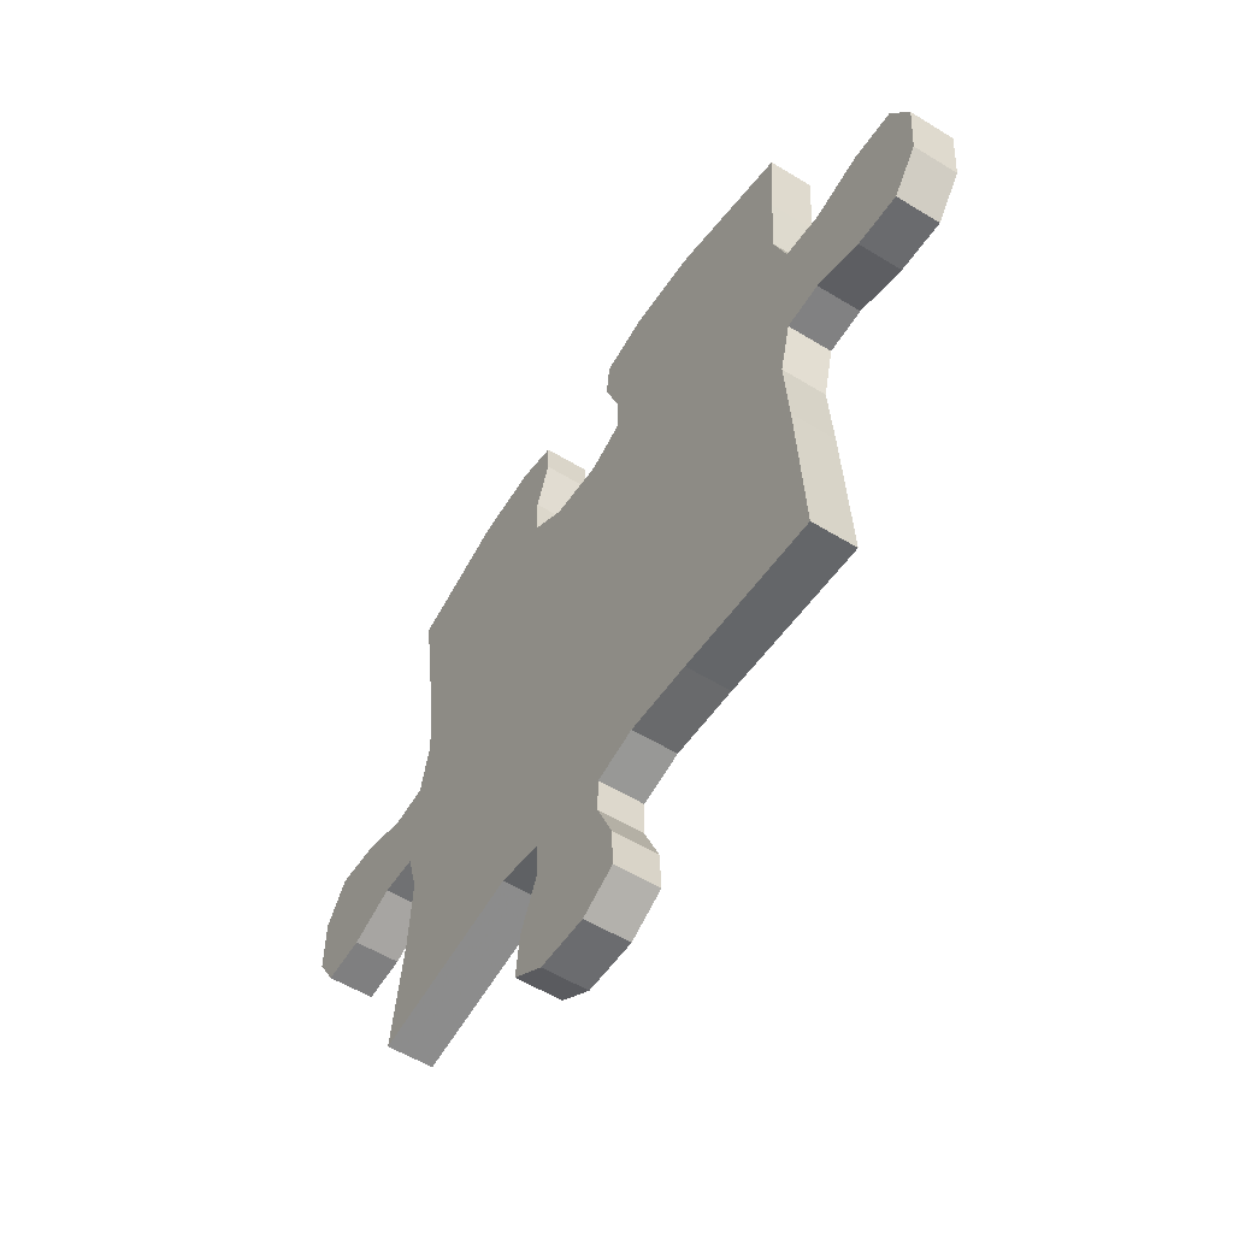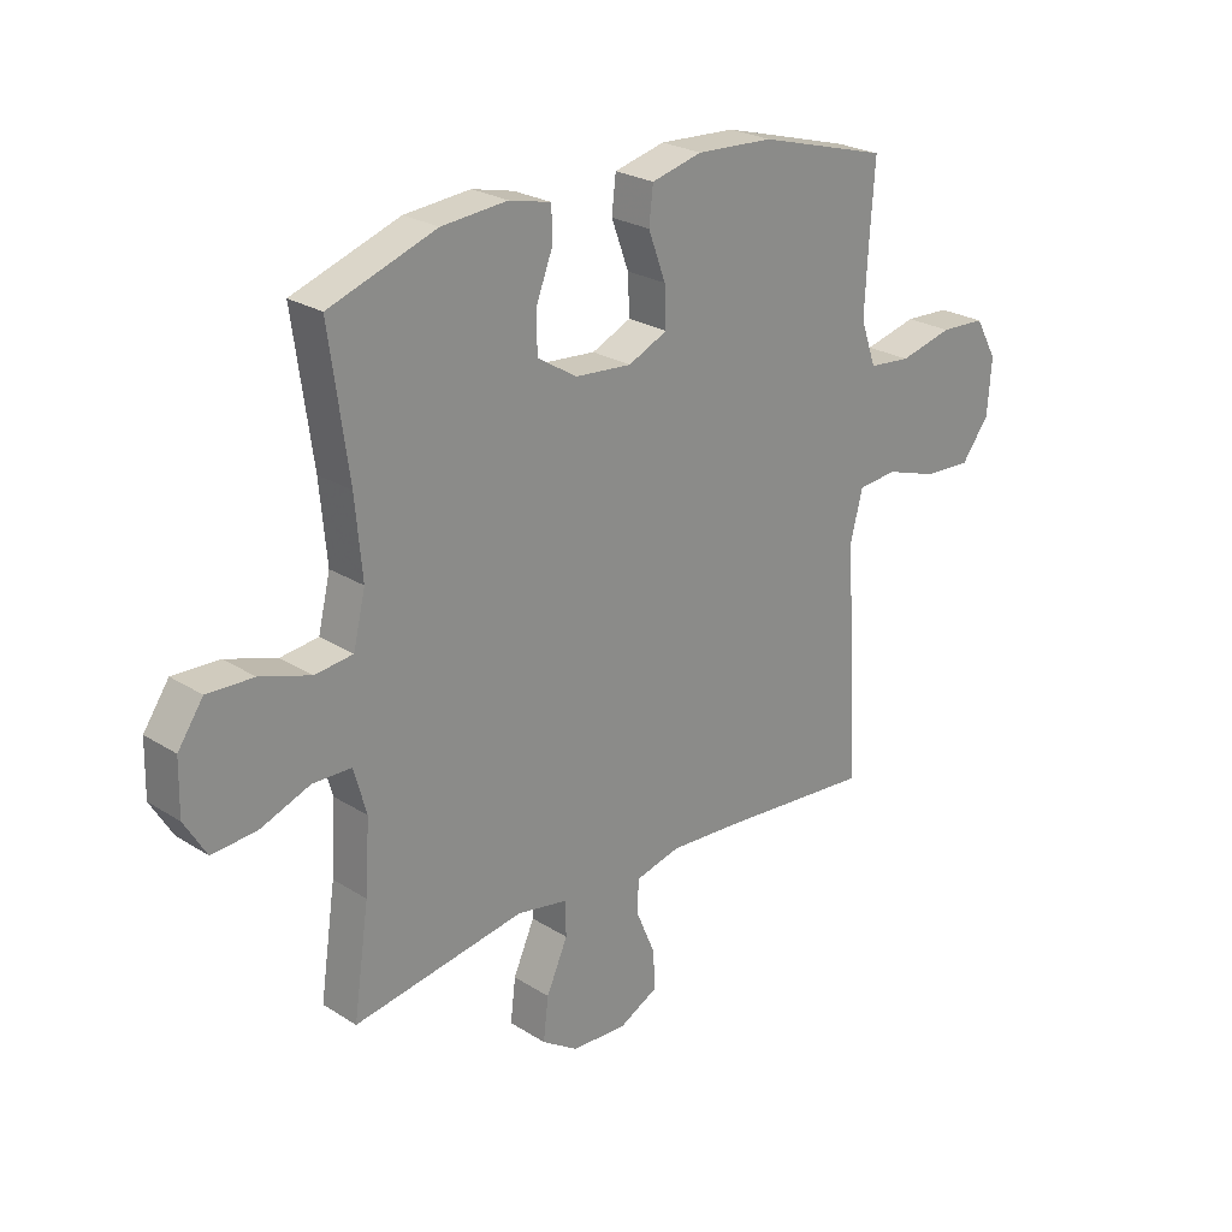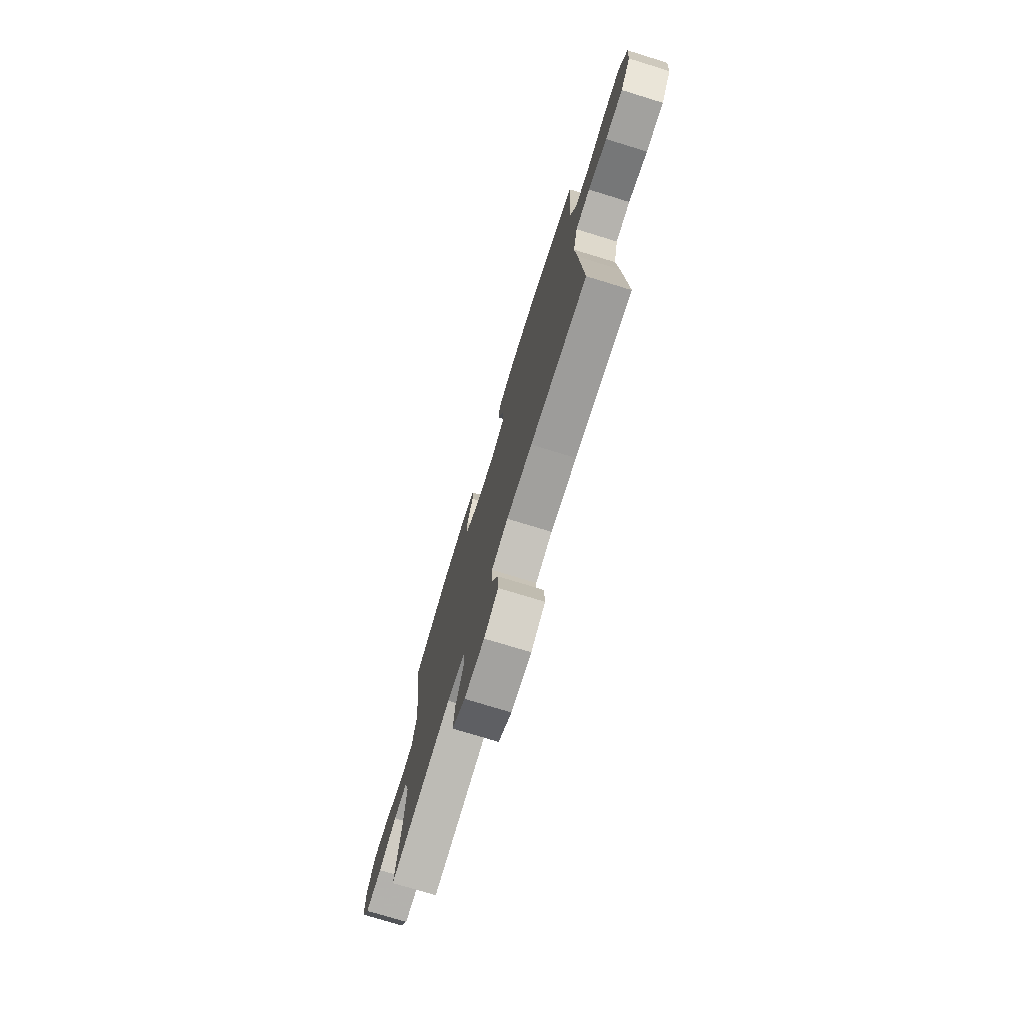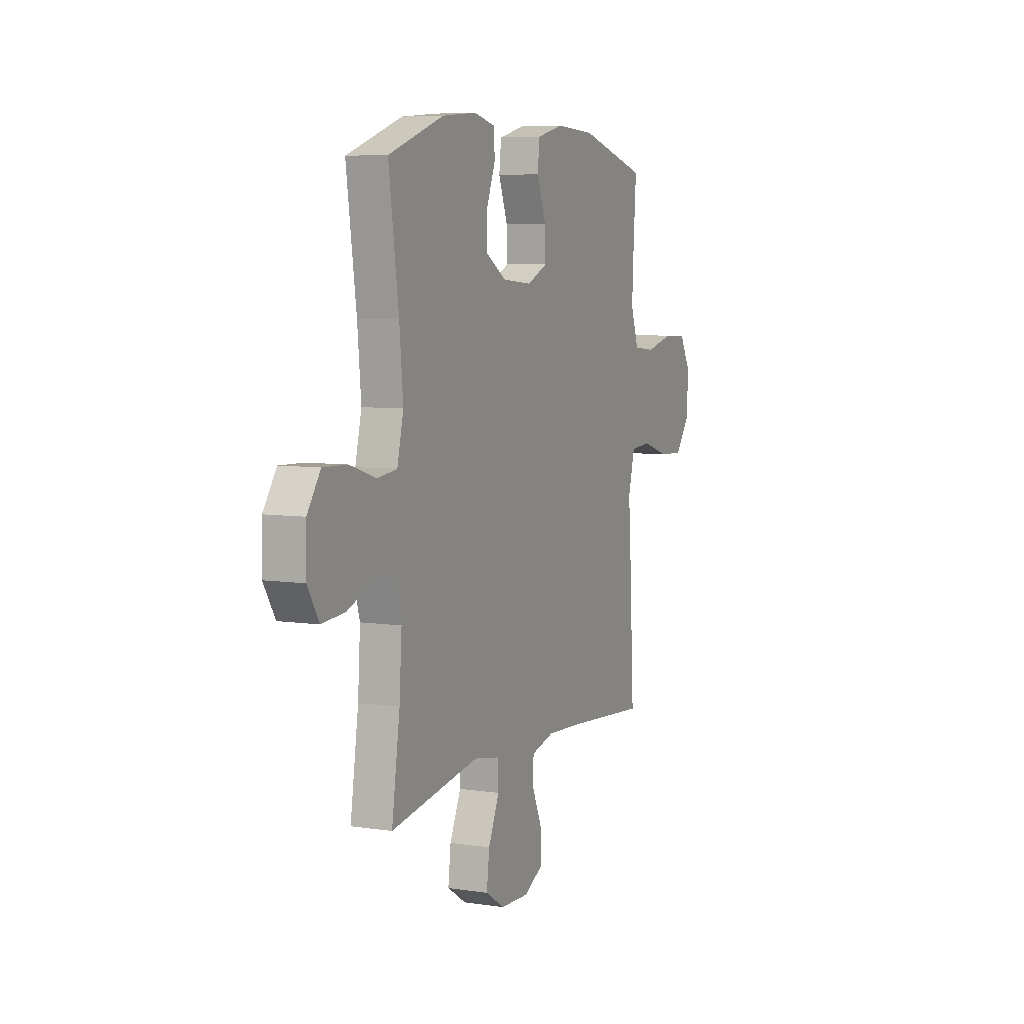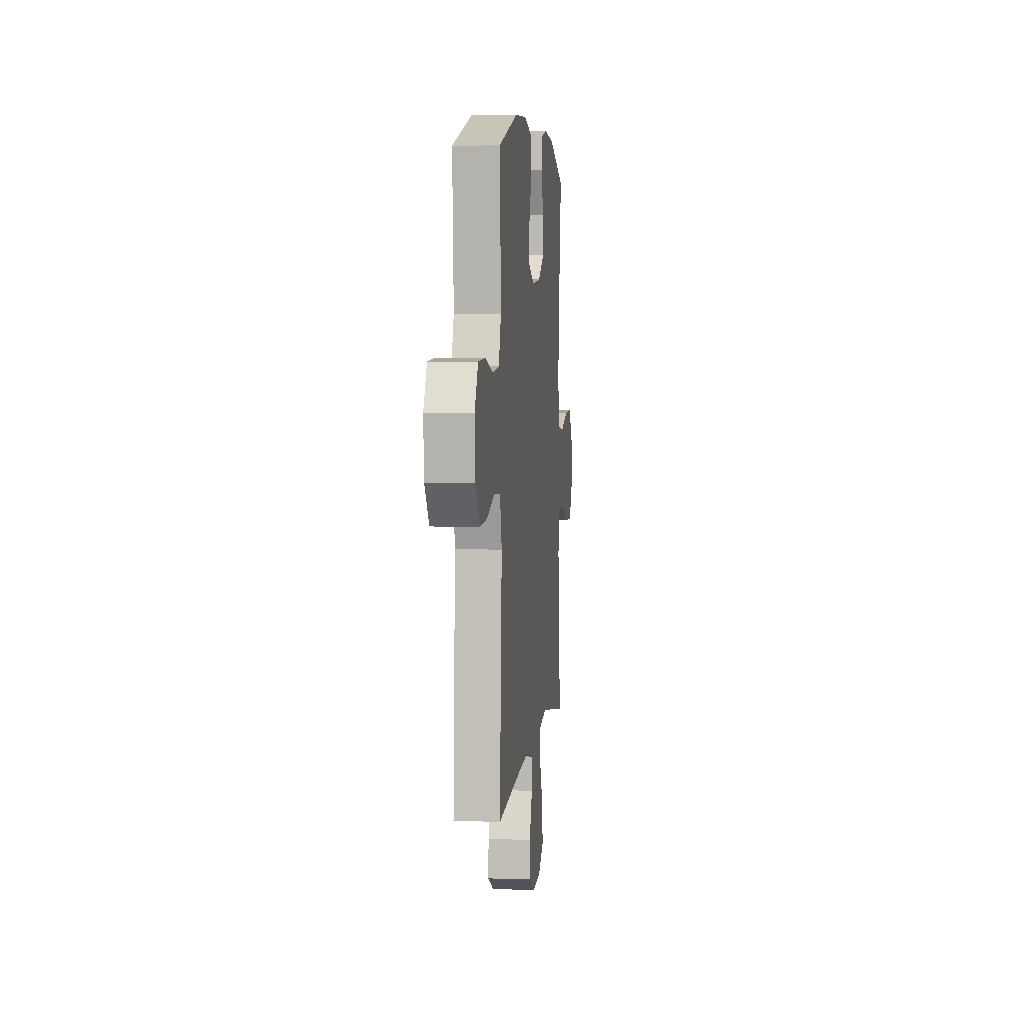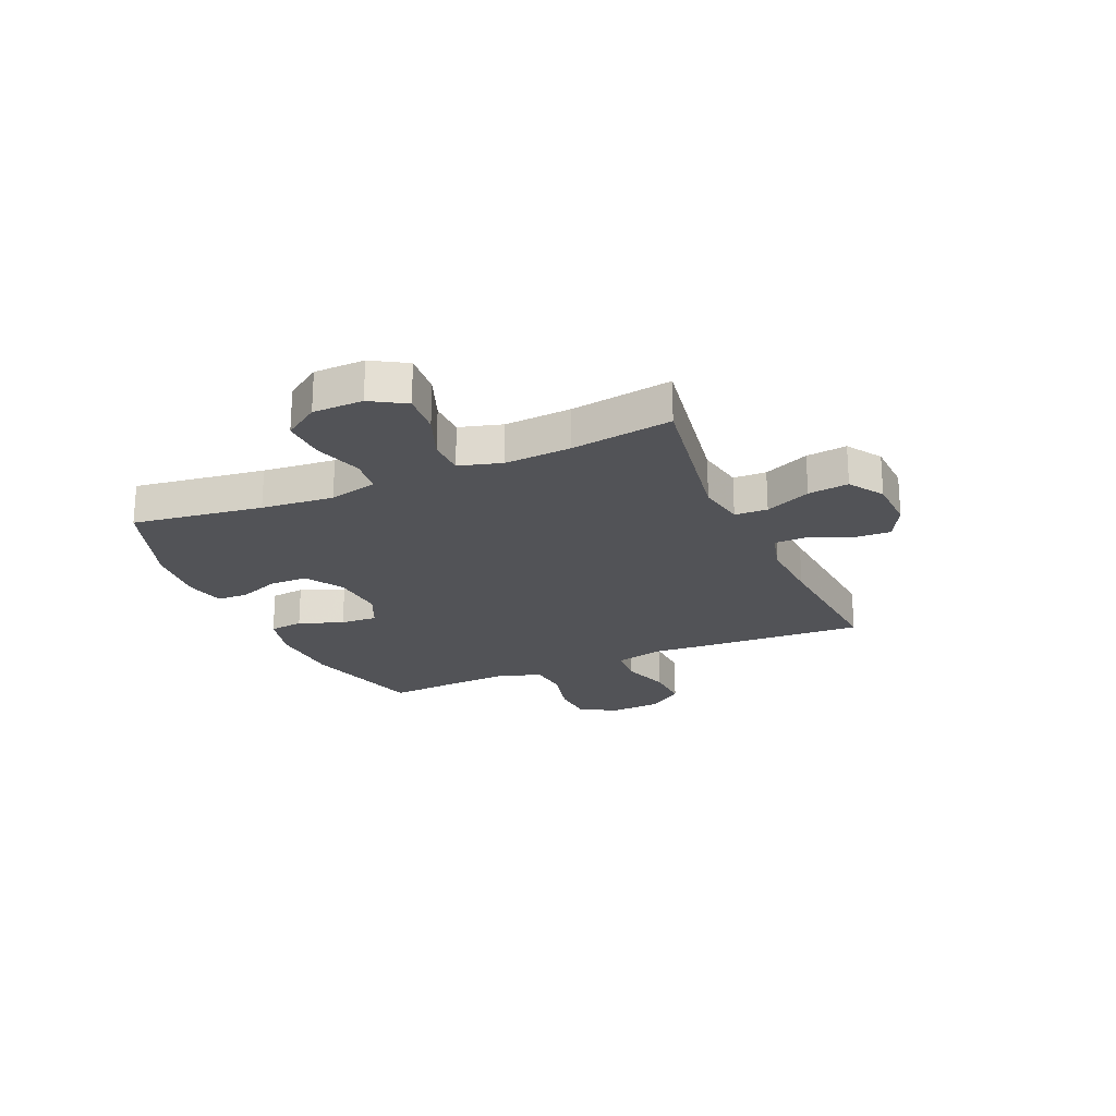
<metadata>
{"format":"obj","ext":"obj","renderer":"f3d","projection":"perspective","resolution":1024,"background":"white","views":[{"elev":-55.9,"azim":-122.7,"up":"+Z"},{"elev":24.8,"azim":135.7,"up":"+Z"},{"elev":-74.9,"azim":-107.1,"up":"+Z"},{"elev":6.7,"azim":114.0,"up":"+Z"},{"elev":4.9,"azim":-83.7,"up":"+Z"},{"elev":-22.4,"azim":113.6,"up":"+Y"}]}
</metadata>
<code>
v 0.5 0.07 -0.5
v 0.203 0.07 -0.451
v 0.116 0.07 -0.467
v 0.114 0.07 -0.527
v 0.151 0.07 -0.61
v 0.16 0.07 -0.684
v 0.097 0.07 -0.725
v 0.001 0.07 -0.729
v -0.066 0.07 -0.694
v -0.063 0.07 -0.627
v -0.03 0.07 -0.55
v -0.031 0.07 -0.491
v -0.109 0.07 -0.471
v -0.231 0.07 -0.478
v -0.5 0.07 -0.5
v -0.485 0.07 -0.223
v -0.476 0.07 -0.094
v -0.498 0.07 -0.009
v -0.566 0.07 -0.003
v -0.656 0.07 -0.032
v -0.739 0.07 -0.036
v -0.787 0.07 0.028
v -0.794 0.07 0.123
v -0.756 0.07 0.191
v -0.677 0.07 0.195
v -0.585 0.07 0.172
v -0.512 0.07 0.179
v -0.485 0.07 0.256
v -0.491 0.07 0.371
v -0.5 0.07 0.5
v -0.274 0.07 0.563
v -0.141 0.07 0.57
v -0.053 0.07 0.548
v -0.046 0.07 0.486
v -0.076 0.07 0.405
v -0.079 0.07 0.337
v -0.011 0.07 0.306
v 0.087 0.07 0.314
v 0.156 0.07 0.357
v 0.156 0.07 0.427
v 0.127 0.07 0.502
v 0.129 0.07 0.558
v 0.201 0.07 0.575
v 0.315 0.07 0.565
v 0.5 0.07 0.5
v 0.467 0.07 0.262
v 0.455 0.07 0.13
v 0.476 0.07 0.042
v 0.541 0.07 0.034
v 0.629 0.07 0.062
v 0.709 0.07 0.065
v 0.753 0.07 0.001
v 0.755 0.07 -0.091
v 0.717 0.07 -0.154
v 0.64 0.07 -0.148
v 0.554 0.07 -0.115
v 0.487 0.07 -0.116
v 0.465 0.07 -0.194
v 0.473 0.07 -0.316
v 0.5 0 -0.5
v 0.203 0 -0.451
v 0.116 0 -0.467
v 0.114 0 -0.527
v 0.151 0 -0.61
v 0.16 0 -0.684
v 0.097 0 -0.725
v 0.001 0 -0.729
v -0.066 0 -0.694
v -0.063 0 -0.627
v -0.03 0 -0.55
v -0.031 0 -0.491
v -0.109 0 -0.471
v -0.231 0 -0.478
v -0.5 0 -0.5
v -0.485 0 -0.223
v -0.476 0 -0.094
v -0.498 0 -0.009
v -0.566 0 -0.003
v -0.656 0 -0.032
v -0.739 0 -0.036
v -0.787 0 0.028
v -0.794 0 0.123
v -0.756 0 0.191
v -0.677 0 0.195
v -0.585 0 0.172
v -0.512 0 0.179
v -0.485 0 0.256
v -0.491 0 0.371
v -0.5 0 0.5
v -0.274 0 0.563
v -0.141 0 0.57
v -0.053 0 0.548
v -0.046 0 0.486
v -0.076 0 0.405
v -0.079 0 0.337
v -0.011 0 0.306
v 0.087 0 0.314
v 0.156 0 0.357
v 0.156 0 0.427
v 0.127 0 0.502
v 0.129 0 0.558
v 0.201 0 0.575
v 0.315 0 0.565
v 0.5 0 0.5
v 0.467 0 0.262
v 0.455 0 0.13
v 0.476 0 0.042
v 0.541 0 0.034
v 0.629 0 0.062
v 0.709 0 0.065
v 0.753 0 0.001
v 0.755 0 -0.091
v 0.717 0 -0.154
v 0.64 0 -0.148
v 0.554 0 -0.115
v 0.487 0 -0.116
v 0.465 0 -0.194
v 0.473 0 -0.316
f 53 54 55 56
f 53 56 57
f 52 53 57
f 49 50 51 52
f 48 49 52 57
f 47 48 57 58
f 43 44 45 46
f 43 46 47
f 40 41 42 43
f 39 40 43 47
f 38 39 47 58
f 32 33 34 35
f 32 35 36
f 29 30 31 32
f 28 29 32 36
f 27 28 36 37
f 23 24 25 26
f 23 26 27
f 22 23 27
f 19 20 21 22
f 18 19 22 27
f 17 18 27 37
f 14 15 16 17
f 13 14 17 37
f 8 9 10 11
f 8 11 12
f 7 8 12
f 4 5 6 7
f 3 4 7 12
f 2 3 12 13
f 59 1 2
f 37 38 58 59
f 2 13 37 59
f 115 114 113 112
f 116 115 112
f 116 112 111
f 111 110 109 108
f 116 111 108 107
f 117 116 107 106
f 105 104 103 102
f 106 105 102
f 102 101 100 99
f 106 102 99 98
f 117 106 98 97
f 94 93 92 91
f 95 94 91
f 91 90 89 88
f 95 91 88 87
f 96 95 87 86
f 85 84 83 82
f 86 85 82
f 86 82 81
f 81 80 79 78
f 86 81 78 77
f 96 86 77 76
f 76 75 74 73
f 96 76 73 72
f 70 69 68 67
f 71 70 67
f 71 67 66
f 66 65 64 63
f 71 66 63 62
f 72 71 62 61
f 61 60 118
f 118 117 97 96
f 118 96 72 61
f 1 60 61 2
f 2 61 62 3
f 3 62 63 4
f 4 63 64 5
f 5 64 65 6
f 6 65 66 7
f 7 66 67 8
f 8 67 68 9
f 9 68 69 10
f 10 69 70 11
f 11 70 71 12
f 12 71 72 13
f 13 72 73 14
f 14 73 74 15
f 15 74 75 16
f 16 75 76 17
f 17 76 77 18
f 18 77 78 19
f 19 78 79 20
f 20 79 80 21
f 21 80 81 22
f 22 81 82 23
f 23 82 83 24
f 24 83 84 25
f 25 84 85 26
f 26 85 86 27
f 27 86 87 28
f 28 87 88 29
f 29 88 89 30
f 30 89 90 31
f 31 90 91 32
f 32 91 92 33
f 33 92 93 34
f 34 93 94 35
f 35 94 95 36
f 36 95 96 37
f 37 96 97 38
f 38 97 98 39
f 39 98 99 40
f 40 99 100 41
f 41 100 101 42
f 42 101 102 43
f 43 102 103 44
f 44 103 104 45
f 45 104 105 46
f 46 105 106 47
f 47 106 107 48
f 48 107 108 49
f 49 108 109 50
f 50 109 110 51
f 51 110 111 52
f 52 111 112 53
f 53 112 113 54
f 54 113 114 55
f 55 114 115 56
f 56 115 116 57
f 57 116 117 58
f 58 117 118 59
f 59 118 60 1

</code>
